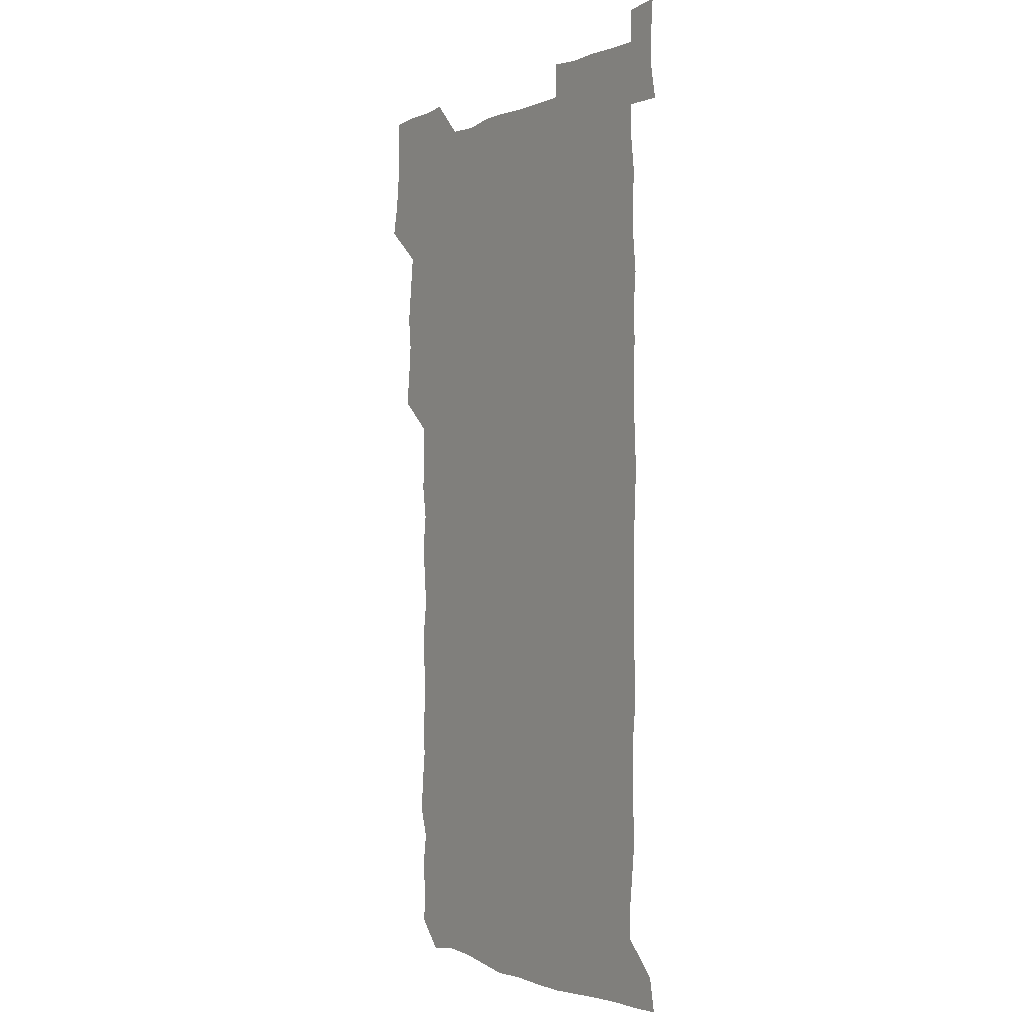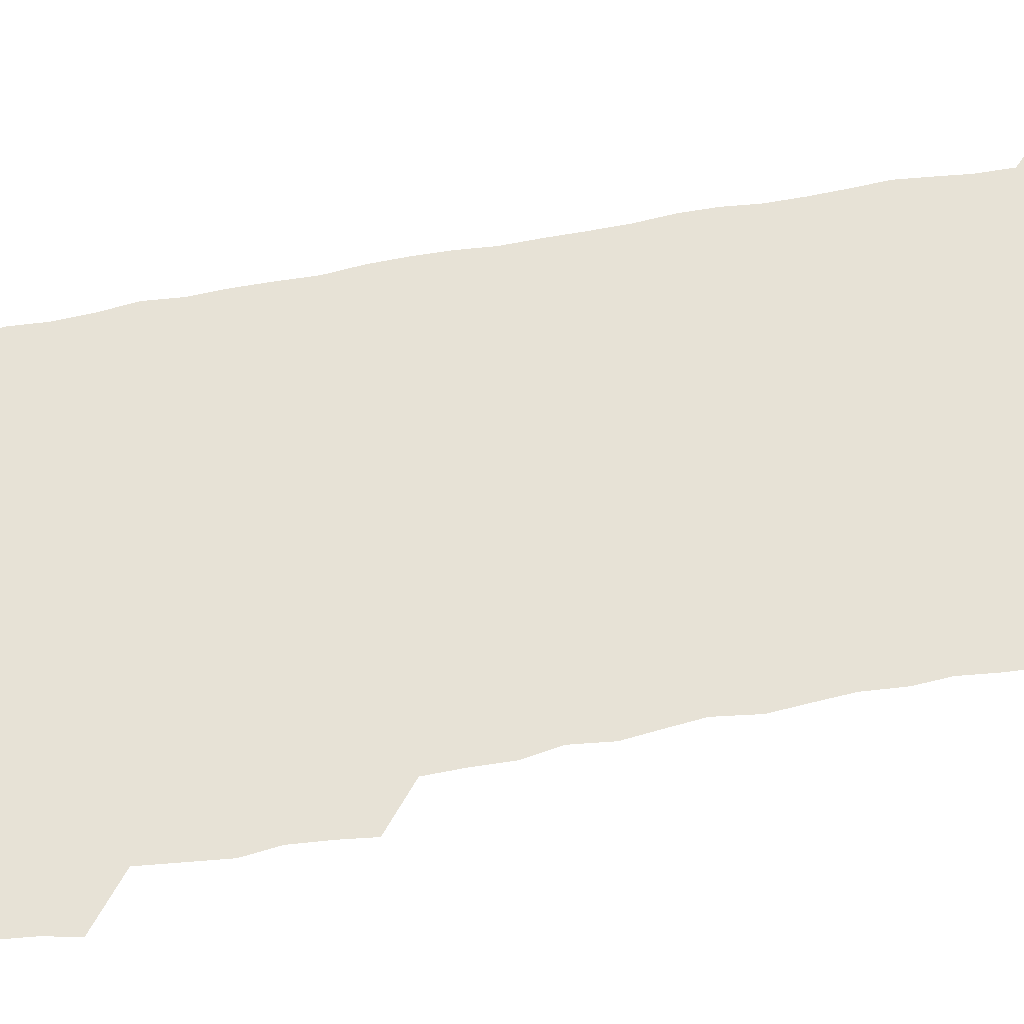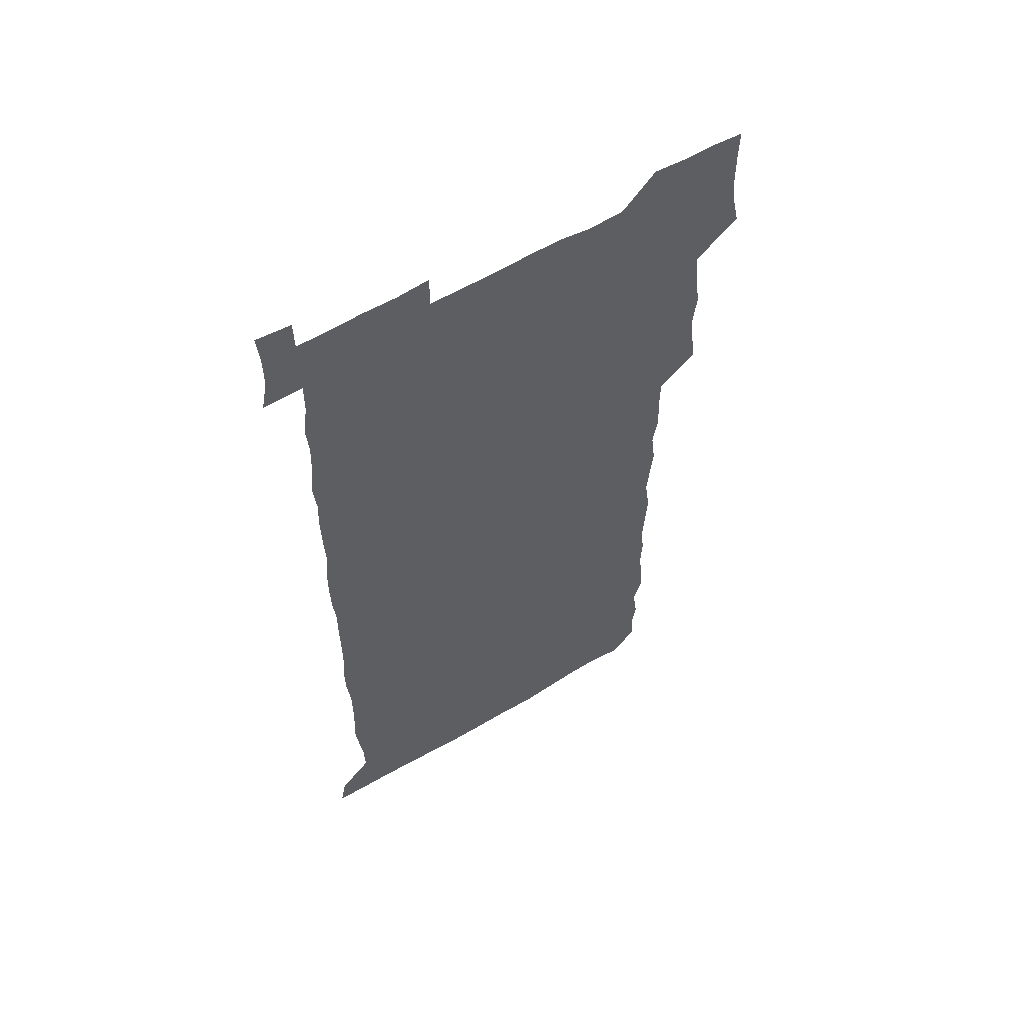
<metadata>
{"format":"obj","ext":"obj","renderer":"f3d","projection":"perspective","resolution":1024,"background":"white","views":[{"elev":-1.6,"azim":56.5,"up":"+Y"},{"elev":63.3,"azim":-101.1,"up":"+Z"},{"elev":59.4,"azim":149.0,"up":"+Y"}]}
</metadata>
<code>
v 461.5 527.6 0
v 464.4 540.8 0
v 466.1 555.7 0
v 466.3 570.7 0
v 466.1 586 0
v 475.9 434.4 0
v 477.8 448.7 0
v 479.1 463.9 0
v 477.6 478.6 0
v 479.4 494.3 0
v 481.3 511.1 0
v 481.8 525.8 0
v 479.3 540.7 0
v 483.6 554.6 0
v 481.9 569.8 0
v 480.4 587.1 0
v 494 161.2 0
v 495.2 176.1 0
v 493.2 188.6 0
v 495.6 205.5 0
v 491.5 218.7 0
v 492.5 233 0
v 494.2 248.3 0
v 493.4 262.7 0
v 494.8 279.3 0
v 493.9 295.1 0
v 493 309.5 0
v 495.5 327 0
v 494.2 342.1 0
v 492.9 356.4 0
v 494.9 372.9 0
v 492.6 387.9 0
v 493.3 403.6 0
v 493.2 419.4 0
v 496.1 435.8 0
v 495.6 450.5 0
v 496.9 465.6 0
v 496.5 480.5 0
v 495.8 495.4 0
v 497.3 510.8 0
v 497 525.7 0
v 497.8 540.3 0
v 497 555.4 0
v 496.1 570.6 0
v 495 586.8 0
v 505.8 148.3 0
v 511.1 166 0
v 513.9 181.7 0
v 511.4 194.9 0
v 512.4 209.9 0
v 512.1 224.8 0
v 513.8 240.8 0
v 514 255.8 0
v 513.4 270.6 0
v 512.3 284.8 0
v 512.2 299.7 0
v 509.9 313.8 0
v 511 329.4 0
v 511.6 345 0
v 511.2 360.1 0
v 511.6 375.4 0
v 512.6 391.2 0
v 512.8 406.1 0
v 510.1 420.6 0
v 511.3 436.1 0
v 512.3 451.4 0
v 512.1 466 0
v 510.2 480.8 0
v 511.9 495.8 0
v 512 510.7 0
v 512.6 525.4 0
v 512.2 540.3 0
v 511.4 555.4 0
v 510.4 570.4 0
v 508.6 587.8 0
v 521.5 150.6 0
v 525.5 166.3 0
v 528.6 183.5 0
v 526.8 196.3 0
v 528 212.1 0
v 528.5 227.4 0
v 528.4 242.1 0
v 528.5 257.1 0
v 528.3 271.9 0
v 527.9 286.6 0
v 527.6 301.4 0
v 527.6 316.6 0
v 527.8 331.7 0
v 527.6 346.6 0
v 527.2 361.4 0
v 527.1 376.4 0
v 527.3 391.5 0
v 527 406.4 0
v 526.6 421.4 0
v 526.7 436.5 0
v 526.1 451.2 0
v 526.3 466.1 0
v 528.4 481.5 0
v 527.3 496 0
v 527.2 510.8 0
v 527.1 525.5 0
v 527.4 539.9 0
v 526.5 554.9 0
v 523.9 571.9 0
v 536.9 149.8 0
v 540.9 167.2 0
v 542.2 183 0
v 543.9 199.6 0
v 543.5 213.8 0
v 543.4 228.3 0
v 543.2 242.9 0
v 542.8 257.4 0
v 542.5 272 0
v 542.5 287.2 0
v 542.3 301.9 0
v 542.8 317.4 0
v 542.1 331.7 0
v 542.1 346.7 0
v 541.9 361.5 0
v 542.4 377.1 0
v 541.6 391.4 0
v 542.9 407.3 0
v 542.2 421.8 0
v 542.3 436.8 0
v 542.5 451.8 0
v 542.4 466.6 0
v 542.1 481.3 0
v 542 496 0
v 542 510.7 0
v 541.6 525.4 0
v 542.9 539.4 0
v 541.1 555.5 0
v 540.1 570.9 0
v 552.3 147.6 0
v 555.2 165 0
v 557 184 0
v 558 200.2 0
v 557.7 213.6 0
v 558 228.8 0
v 557.4 242.8 0
v 557.4 257.8 0
v 557.2 272.5 0
v 556.8 287 0
v 557.2 302.5 0
v 556.6 316.7 0
v 556.9 332 0
v 556.8 346.8 0
v 556 360.8 0
v 556.8 376.8 0
v 556.6 391.6 0
v 557.1 407 0
v 556.9 421.8 0
v 556.5 436.4 0
v 556.9 451.6 0
v 556.9 466.3 0
v 556.7 481.2 0
v 556.7 496 0
v 556.7 510.7 0
v 556.6 525.3 0
v 557.1 539.4 0
v 556.4 554.5 0
v 554.6 572.9 0
v 566.9 145.5 0
v 571 167.7 0
v 571.4 182.5 0
v 571.7 198.9 0
v 572.5 215.6 0
v 572.4 229.1 0
v 571.9 242.8 0
v 571.8 257.5 0
v 571.9 272.6 0
v 571.8 287.5 0
v 571.7 302.4 0
v 571.9 317.6 0
v 571.6 332.2 0
v 570.7 346.3 0
v 571.9 362.6 0
v 572 377.6 0
v 571.7 392.1 0
v 571.7 407 0
v 571.6 421.7 0
v 571.5 436.6 0
v 571.9 451.7 0
v 571.3 466.4 0
v 571.4 481.2 0
v 571.7 496.1 0
v 571.6 510.7 0
v 571.5 525.4 0
v 571.5 540 0
v 571.1 555.3 0
v 569.7 572.7 0
v 583.2 146.3 0
v 585.7 167.9 0
v 586.4 183.2 0
v 586.4 198.9 0
v 586.4 213.5 0
v 586.5 229 0
v 586.5 242.9 0
v 586.4 257 0
v 586.6 273.4 0
v 586.2 287.1 0
v 586.3 302.7 0
v 586.3 317.2 0
v 586.5 332.8 0
v 586.2 347.2 0
v 586.3 362.3 0
v 586.2 376.7 0
v 586.4 392.1 0
v 586.2 406.8 0
v 586.2 421.7 0
v 586.1 436.3 0
v 586.1 451.6 0
v 586.3 466.4 0
v 586.2 481.2 0
v 586.2 496 0
v 586.4 510.8 0
v 586.3 525.4 0
v 586.3 540 0
v 586 555.3 0
v 585.3 571.9 0
v 599.6 145.7 0
v 600.4 166.6 0
v 601 184.4 0
v 601.1 198.5 0
v 600.8 213 0
v 600.4 229.4 0
v 601.2 241.8 0
v 601 256.7 0
v 600.9 273 0
v 600.9 287.4 0
v 600.9 301.9 0
v 600.8 316.7 0
v 600.8 333.4 0
v 600.8 347 0
v 601 362.8 0
v 600.9 377.4 0
v 601 391.8 0
v 600.9 406.8 0
v 600.9 421.5 0
v 600.8 436.3 0
v 600.9 451.8 0
v 600.9 466.4 0
v 600.9 481.2 0
v 600.9 496 0
v 601 510.8 0
v 601.1 525.3 0
v 601.1 539.5 0
v 600.9 556.2 0
v 600.7 571.9 0
v 615.7 145.6 0
v 615.6 164.7 0
v 615.3 183.4 0
v 615.5 199.3 0
v 615.5 212.8 0
v 615.3 227.8 0
v 615.5 243.5 0
v 615.5 256.7 0
v 615.3 273.5 0
v 615.3 287.7 0
v 615.6 301.9 0
v 615.5 317.2 0
v 615.4 332.4 0
v 615.4 348 0
v 615.5 362.4 0
v 615.7 376.7 0
v 615.5 392.2 0
v 615.6 406.7 0
v 615.6 421.6 0
v 615.4 436.8 0
v 615.6 451.6 0
v 615.5 466.4 0
v 615.6 481.2 0
v 615.9 496.1 0
v 615.7 511 0
v 615.8 525.6 0
v 615.7 540.1 0
v 615.9 555.2 0
v 616 571.8 0
v 615.9 587.7 0
v 631.2 146.7 0
v 630.6 168.3 0
v 630.5 181.8 0
v 629.4 199.7 0
v 629.9 213.2 0
v 630.2 227.2 0
v 629.9 242.9 0
v 629.8 258.2 0
v 629.9 272.8 0
v 630.3 286.7 0
v 630.1 301.9 0
v 630.1 317.2 0
v 629.8 332.8 0
v 629.6 347.9 0
v 629.8 362.5 0
v 630.1 377 0
v 630.1 392 0
v 630 406.9 0
v 630.2 421.5 0
v 630.9 436 0
v 630.1 451.7 0
v 629.9 466.5 0
v 630.3 481.1 0
v 630.5 496.1 0
v 630.5 511 0
v 630.5 525.7 0
v 630.5 540.4 0
v 630.7 555.1 0
v 631 570.3 0
v 630.8 586.2 0
v 647.5 147.7 0
v 645.2 167.8 0
v 645.1 182.2 0
v 644.8 197.4 0
v 644.8 212.1 0
v 644.8 226.9 0
v 644.2 242.6 0
v 645.6 256.1 0
v 644.5 272.4 0
v 643.8 288.5 0
v 644.1 302.6 0
v 644.7 316.7 0
v 644.5 332 0
v 645.8 346.2 0
v 644.4 362.2 0
v 645.1 376.6 0
v 645.8 391.1 0
v 645 406.6 0
v 644.9 421.5 0
v 645.1 436.4 0
v 644.5 451.6 0
v 645.8 466.2 0
v 644.9 481.3 0
v 645.3 496 0
v 645.4 510.9 0
v 645.5 525.8 0
v 645.4 540.5 0
v 645.6 555.4 0
v 645.7 570.1 0
v 645.8 586.4 0
v 663 148.5 0
v 658.9 168.6 0
v 659.5 181.4 0
v 660 195.4 0
v 659.5 211.1 0
v 659.1 226.5 0
v 659.5 241 0
v 659.9 255.7 0
v 659.5 271.2 0
v 660 286 0
v 660.2 300.7 0
v 658.9 316.4 0
v 660.5 330.4 0
v 661 345.2 0
v 659.1 361.6 0
v 660.2 376 0
v 660.6 390.8 0
v 659.7 406.2 0
v 659.8 421 0
v 660.6 435.9 0
v 660.2 451 0
v 661.3 465.8 0
v 660.3 481.1 0
v 660.3 495.9 0
v 660.6 510.8 0
v 661.6 525.9 0
v 660.8 540.9 0
v 660.6 555.9 0
v 660.4 570.3 0
v 660.9 585.7 0
v 678.1 148.5 0
v 674.4 165.5 0
v 673.8 179 0
v 674.1 193.7 0
v 675.6 207.7 0
v 677.1 221.9 0
v 676.5 237.1 0
v 676.1 252.4 0
v 676.3 267.6 0
v 677.8 282.2 0
v 678.1 296.9 0
v 677.1 312.6 0
v 677 328 0
v 677.2 343.2 0
v 677 358.9 0
v 678.3 373.8 0
v 678.7 388.6 0
v 678.5 403.7 0
v 677.2 419.4 0
v 677.8 434.7 0
v 678 450 0
v 677.5 465.2 0
v 678.9 480.1 0
v 677.3 495.4 0
v 676.8 510.6 0
v 677.8 525.7 0
v 675.8 541.5 0
v 675.7 556.8 0
v 675.4 570.7 0
v 675.7 585.5 0
v 676 600 0
v 691.4 149.1 0
v 688.6 163.8 0
v 693.5 556.3 0
v 690.8 571.2 0
v 690.7 585.9 0
v 691.9 601.4 0
f 11 12 1
f 1 12 2
f 12 13 2
f 2 13 3
f 13 14 3
f 3 14 4
f 14 15 4
f 4 15 5
f 15 16 5
f 34 35 6
f 6 35 7
f 35 36 7
f 7 36 8
f 36 37 8
f 8 37 9
f 37 38 9
f 9 38 10
f 38 39 10
f 10 39 11
f 39 40 11
f 11 40 12
f 40 41 12
f 12 41 13
f 41 42 13
f 13 42 14
f 42 43 14
f 14 43 15
f 43 44 15
f 15 44 16
f 44 45 16
f 46 47 17
f 17 47 18
f 47 48 18
f 18 48 19
f 48 49 19
f 19 49 20
f 49 50 20
f 20 50 21
f 50 51 21
f 21 51 22
f 51 52 22
f 22 52 23
f 52 53 23
f 23 53 24
f 53 54 24
f 24 54 25
f 54 55 25
f 25 55 26
f 55 56 26
f 26 56 27
f 56 57 27
f 27 57 28
f 57 58 28
f 28 58 29
f 58 59 29
f 29 59 30
f 59 60 30
f 30 60 31
f 60 61 31
f 31 61 32
f 61 62 32
f 32 62 33
f 62 63 33
f 33 63 34
f 63 64 34
f 34 64 35
f 64 65 35
f 35 65 36
f 65 66 36
f 36 66 37
f 66 67 37
f 37 67 38
f 67 68 38
f 38 68 39
f 68 69 39
f 39 69 40
f 69 70 40
f 40 70 41
f 70 71 41
f 41 71 42
f 71 72 42
f 42 72 43
f 72 73 43
f 43 73 44
f 73 74 44
f 44 74 45
f 74 75 45
f 46 76 47
f 76 77 47
f 47 77 48
f 77 78 48
f 48 78 49
f 78 79 49
f 49 79 50
f 79 80 50
f 50 80 51
f 80 81 51
f 51 81 52
f 81 82 52
f 52 82 53
f 82 83 53
f 53 83 54
f 83 84 54
f 54 84 55
f 84 85 55
f 55 85 56
f 85 86 56
f 56 86 57
f 86 87 57
f 57 87 58
f 87 88 58
f 58 88 59
f 88 89 59
f 59 89 60
f 89 90 60
f 60 90 61
f 90 91 61
f 61 91 62
f 91 92 62
f 62 92 63
f 92 93 63
f 63 93 64
f 93 94 64
f 64 94 65
f 94 95 65
f 65 95 66
f 95 96 66
f 66 96 67
f 96 97 67
f 67 97 68
f 97 98 68
f 68 98 69
f 98 99 69
f 69 99 70
f 99 100 70
f 70 100 71
f 100 101 71
f 71 101 72
f 101 102 72
f 72 102 73
f 102 103 73
f 73 103 74
f 103 104 74
f 74 104 75
f 76 105 77
f 105 106 77
f 77 106 78
f 106 107 78
f 78 107 79
f 107 108 79
f 79 108 80
f 108 109 80
f 80 109 81
f 109 110 81
f 81 110 82
f 110 111 82
f 82 111 83
f 111 112 83
f 83 112 84
f 112 113 84
f 84 113 85
f 113 114 85
f 85 114 86
f 114 115 86
f 86 115 87
f 115 116 87
f 87 116 88
f 116 117 88
f 88 117 89
f 117 118 89
f 89 118 90
f 118 119 90
f 90 119 91
f 119 120 91
f 91 120 92
f 120 121 92
f 92 121 93
f 121 122 93
f 93 122 94
f 122 123 94
f 94 123 95
f 123 124 95
f 95 124 96
f 124 125 96
f 96 125 97
f 125 126 97
f 97 126 98
f 126 127 98
f 98 127 99
f 127 128 99
f 99 128 100
f 128 129 100
f 100 129 101
f 129 130 101
f 101 130 102
f 130 131 102
f 102 131 103
f 131 132 103
f 103 132 104
f 132 133 104
f 105 134 106
f 134 135 106
f 106 135 107
f 135 136 107
f 107 136 108
f 136 137 108
f 108 137 109
f 137 138 109
f 109 138 110
f 138 139 110
f 110 139 111
f 139 140 111
f 111 140 112
f 140 141 112
f 112 141 113
f 141 142 113
f 113 142 114
f 142 143 114
f 114 143 115
f 143 144 115
f 115 144 116
f 144 145 116
f 116 145 117
f 145 146 117
f 117 146 118
f 146 147 118
f 118 147 119
f 147 148 119
f 119 148 120
f 148 149 120
f 120 149 121
f 149 150 121
f 121 150 122
f 150 151 122
f 122 151 123
f 151 152 123
f 123 152 124
f 152 153 124
f 124 153 125
f 153 154 125
f 125 154 126
f 154 155 126
f 126 155 127
f 155 156 127
f 127 156 128
f 156 157 128
f 128 157 129
f 157 158 129
f 129 158 130
f 158 159 130
f 130 159 131
f 159 160 131
f 131 160 132
f 160 161 132
f 132 161 133
f 161 162 133
f 134 163 135
f 163 164 135
f 135 164 136
f 164 165 136
f 136 165 137
f 165 166 137
f 137 166 138
f 166 167 138
f 138 167 139
f 167 168 139
f 139 168 140
f 168 169 140
f 140 169 141
f 169 170 141
f 141 170 142
f 170 171 142
f 142 171 143
f 171 172 143
f 143 172 144
f 172 173 144
f 144 173 145
f 173 174 145
f 145 174 146
f 174 175 146
f 146 175 147
f 175 176 147
f 147 176 148
f 176 177 148
f 148 177 149
f 177 178 149
f 149 178 150
f 178 179 150
f 150 179 151
f 179 180 151
f 151 180 152
f 180 181 152
f 152 181 153
f 181 182 153
f 153 182 154
f 182 183 154
f 154 183 155
f 183 184 155
f 155 184 156
f 184 185 156
f 156 185 157
f 185 186 157
f 157 186 158
f 186 187 158
f 158 187 159
f 187 188 159
f 159 188 160
f 188 189 160
f 160 189 161
f 189 190 161
f 161 190 162
f 190 191 162
f 163 192 164
f 192 193 164
f 164 193 165
f 193 194 165
f 165 194 166
f 194 195 166
f 166 195 167
f 195 196 167
f 167 196 168
f 196 197 168
f 168 197 169
f 197 198 169
f 169 198 170
f 198 199 170
f 170 199 171
f 199 200 171
f 171 200 172
f 200 201 172
f 172 201 173
f 201 202 173
f 173 202 174
f 202 203 174
f 174 203 175
f 203 204 175
f 175 204 176
f 204 205 176
f 176 205 177
f 205 206 177
f 177 206 178
f 206 207 178
f 178 207 179
f 207 208 179
f 179 208 180
f 208 209 180
f 180 209 181
f 209 210 181
f 181 210 182
f 210 211 182
f 182 211 183
f 211 212 183
f 183 212 184
f 212 213 184
f 184 213 185
f 213 214 185
f 185 214 186
f 214 215 186
f 186 215 187
f 215 216 187
f 187 216 188
f 216 217 188
f 188 217 189
f 217 218 189
f 189 218 190
f 218 219 190
f 190 219 191
f 219 220 191
f 192 221 193
f 221 222 193
f 193 222 194
f 222 223 194
f 194 223 195
f 223 224 195
f 195 224 196
f 224 225 196
f 196 225 197
f 225 226 197
f 197 226 198
f 226 227 198
f 198 227 199
f 227 228 199
f 199 228 200
f 228 229 200
f 200 229 201
f 229 230 201
f 201 230 202
f 230 231 202
f 202 231 203
f 231 232 203
f 203 232 204
f 232 233 204
f 204 233 205
f 233 234 205
f 205 234 206
f 234 235 206
f 206 235 207
f 235 236 207
f 207 236 208
f 236 237 208
f 208 237 209
f 237 238 209
f 209 238 210
f 238 239 210
f 210 239 211
f 239 240 211
f 211 240 212
f 240 241 212
f 212 241 213
f 241 242 213
f 213 242 214
f 242 243 214
f 214 243 215
f 243 244 215
f 215 244 216
f 244 245 216
f 216 245 217
f 245 246 217
f 217 246 218
f 246 247 218
f 218 247 219
f 247 248 219
f 219 248 220
f 248 249 220
f 221 250 222
f 250 251 222
f 222 251 223
f 251 252 223
f 223 252 224
f 252 253 224
f 224 253 225
f 253 254 225
f 225 254 226
f 254 255 226
f 226 255 227
f 255 256 227
f 227 256 228
f 256 257 228
f 228 257 229
f 257 258 229
f 229 258 230
f 258 259 230
f 230 259 231
f 259 260 231
f 231 260 232
f 260 261 232
f 232 261 233
f 261 262 233
f 233 262 234
f 262 263 234
f 234 263 235
f 263 264 235
f 235 264 236
f 264 265 236
f 236 265 237
f 265 266 237
f 237 266 238
f 266 267 238
f 238 267 239
f 267 268 239
f 239 268 240
f 268 269 240
f 240 269 241
f 269 270 241
f 241 270 242
f 270 271 242
f 242 271 243
f 271 272 243
f 243 272 244
f 272 273 244
f 244 273 245
f 273 274 245
f 245 274 246
f 274 275 246
f 246 275 247
f 275 276 247
f 247 276 248
f 276 277 248
f 248 277 249
f 277 278 249
f 250 280 251
f 280 281 251
f 251 281 252
f 281 282 252
f 252 282 253
f 282 283 253
f 253 283 254
f 283 284 254
f 254 284 255
f 284 285 255
f 255 285 256
f 285 286 256
f 256 286 257
f 286 287 257
f 257 287 258
f 287 288 258
f 258 288 259
f 288 289 259
f 259 289 260
f 289 290 260
f 260 290 261
f 290 291 261
f 261 291 262
f 291 292 262
f 262 292 263
f 292 293 263
f 263 293 264
f 293 294 264
f 264 294 265
f 294 295 265
f 265 295 266
f 295 296 266
f 266 296 267
f 296 297 267
f 267 297 268
f 297 298 268
f 268 298 269
f 298 299 269
f 269 299 270
f 299 300 270
f 270 300 271
f 300 301 271
f 271 301 272
f 301 302 272
f 272 302 273
f 302 303 273
f 273 303 274
f 303 304 274
f 274 304 275
f 304 305 275
f 275 305 276
f 305 306 276
f 276 306 277
f 306 307 277
f 277 307 278
f 307 308 278
f 278 308 279
f 308 309 279
f 280 310 281
f 310 311 281
f 281 311 282
f 311 312 282
f 282 312 283
f 312 313 283
f 283 313 284
f 313 314 284
f 284 314 285
f 314 315 285
f 285 315 286
f 315 316 286
f 286 316 287
f 316 317 287
f 287 317 288
f 317 318 288
f 288 318 289
f 318 319 289
f 289 319 290
f 319 320 290
f 290 320 291
f 320 321 291
f 291 321 292
f 321 322 292
f 292 322 293
f 322 323 293
f 293 323 294
f 323 324 294
f 294 324 295
f 324 325 295
f 295 325 296
f 325 326 296
f 296 326 297
f 326 327 297
f 297 327 298
f 327 328 298
f 298 328 299
f 328 329 299
f 299 329 300
f 329 330 300
f 300 330 301
f 330 331 301
f 301 331 302
f 331 332 302
f 302 332 303
f 332 333 303
f 303 333 304
f 333 334 304
f 304 334 305
f 334 335 305
f 305 335 306
f 335 336 306
f 306 336 307
f 336 337 307
f 307 337 308
f 337 338 308
f 308 338 309
f 338 339 309
f 310 340 311
f 340 341 311
f 311 341 312
f 341 342 312
f 312 342 313
f 342 343 313
f 313 343 314
f 343 344 314
f 314 344 315
f 344 345 315
f 315 345 316
f 345 346 316
f 316 346 317
f 346 347 317
f 317 347 318
f 347 348 318
f 318 348 319
f 348 349 319
f 319 349 320
f 349 350 320
f 320 350 321
f 350 351 321
f 321 351 322
f 351 352 322
f 322 352 323
f 352 353 323
f 323 353 324
f 353 354 324
f 324 354 325
f 354 355 325
f 325 355 326
f 355 356 326
f 326 356 327
f 356 357 327
f 327 357 328
f 357 358 328
f 328 358 329
f 358 359 329
f 329 359 330
f 359 360 330
f 330 360 331
f 360 361 331
f 331 361 332
f 361 362 332
f 332 362 333
f 362 363 333
f 333 363 334
f 363 364 334
f 334 364 335
f 364 365 335
f 335 365 336
f 365 366 336
f 336 366 337
f 366 367 337
f 337 367 338
f 367 368 338
f 338 368 339
f 368 369 339
f 340 370 341
f 370 371 341
f 341 371 342
f 371 372 342
f 342 372 343
f 372 373 343
f 343 373 344
f 373 374 344
f 344 374 345
f 374 375 345
f 345 375 346
f 375 376 346
f 346 376 347
f 376 377 347
f 347 377 348
f 377 378 348
f 348 378 349
f 378 379 349
f 349 379 350
f 379 380 350
f 350 380 351
f 380 381 351
f 351 381 352
f 381 382 352
f 352 382 353
f 382 383 353
f 353 383 354
f 383 384 354
f 354 384 355
f 384 385 355
f 355 385 356
f 385 386 356
f 356 386 357
f 386 387 357
f 357 387 358
f 387 388 358
f 358 388 359
f 388 389 359
f 359 389 360
f 389 390 360
f 360 390 361
f 390 391 361
f 361 391 362
f 391 392 362
f 362 392 363
f 392 393 363
f 363 393 364
f 393 394 364
f 364 394 365
f 394 395 365
f 365 395 366
f 395 396 366
f 366 396 367
f 396 397 367
f 367 397 368
f 397 398 368
f 368 398 369
f 398 399 369
f 370 401 371
f 401 402 371
f 371 402 372
f 397 403 398
f 403 404 398
f 398 404 399
f 404 405 399
f 399 405 400
f 405 406 400

</code>
